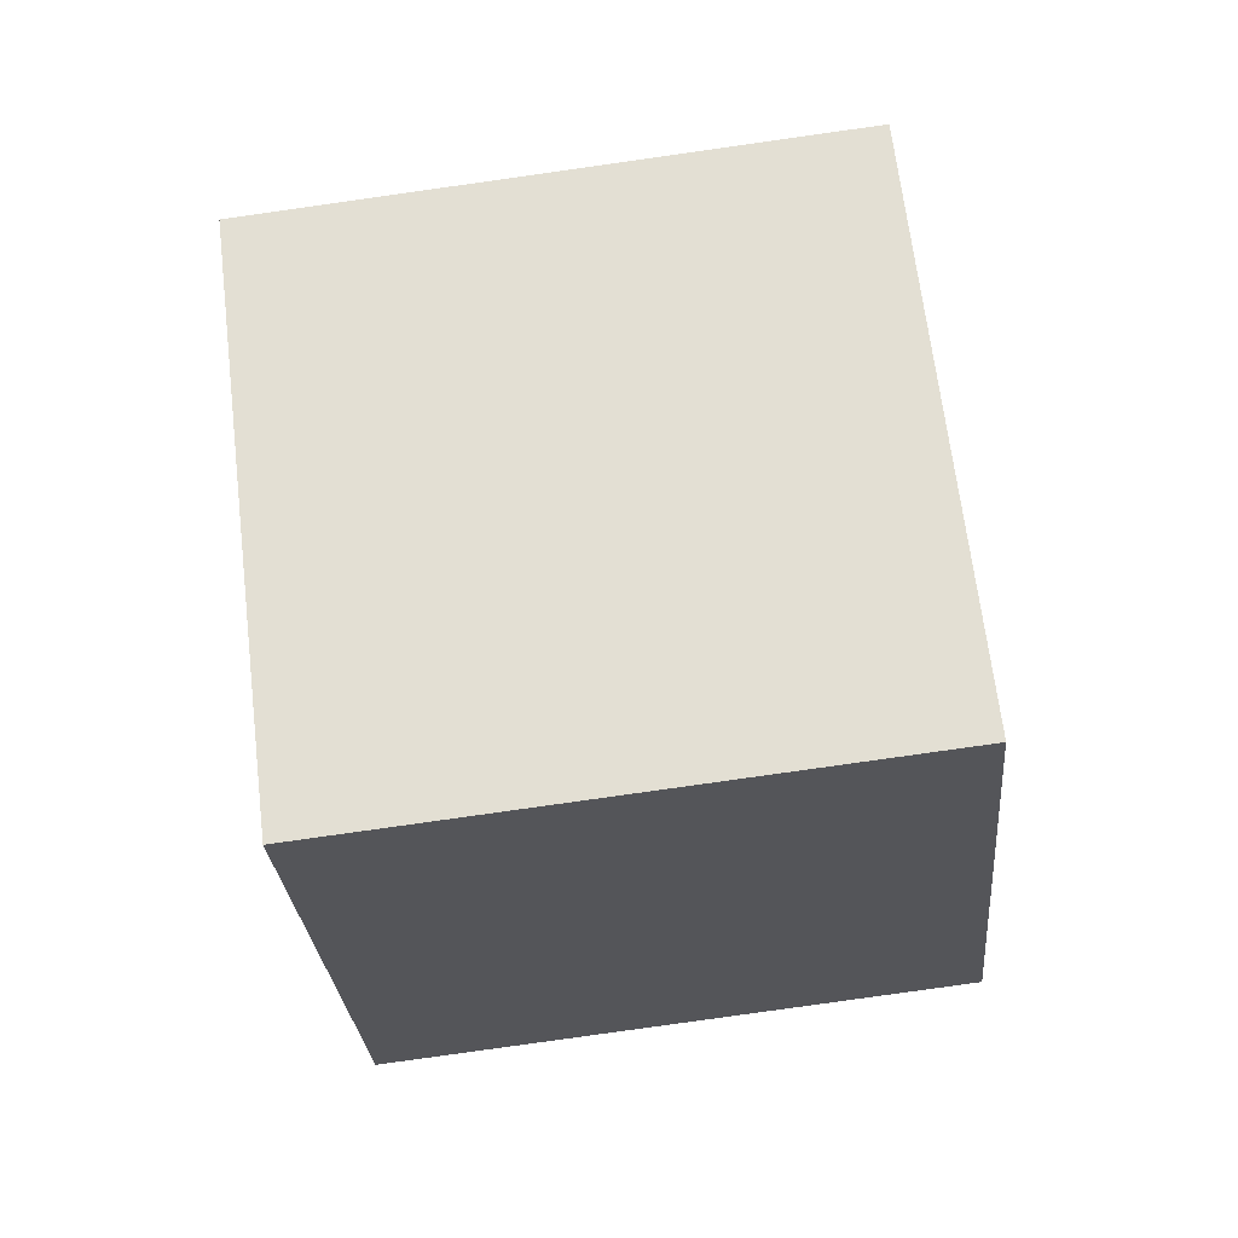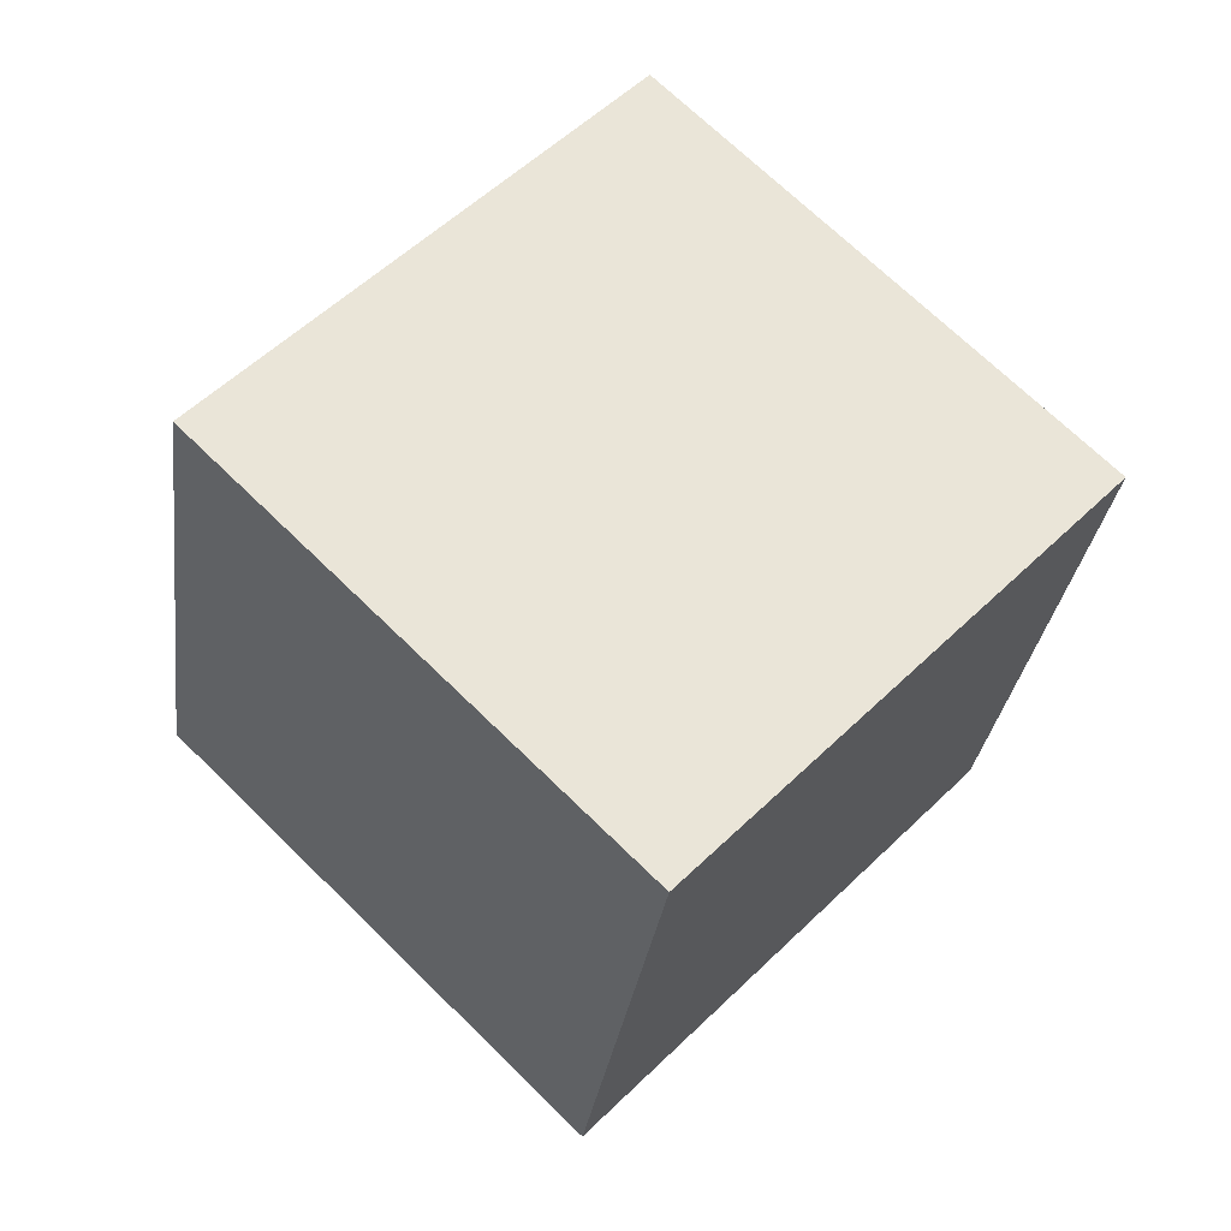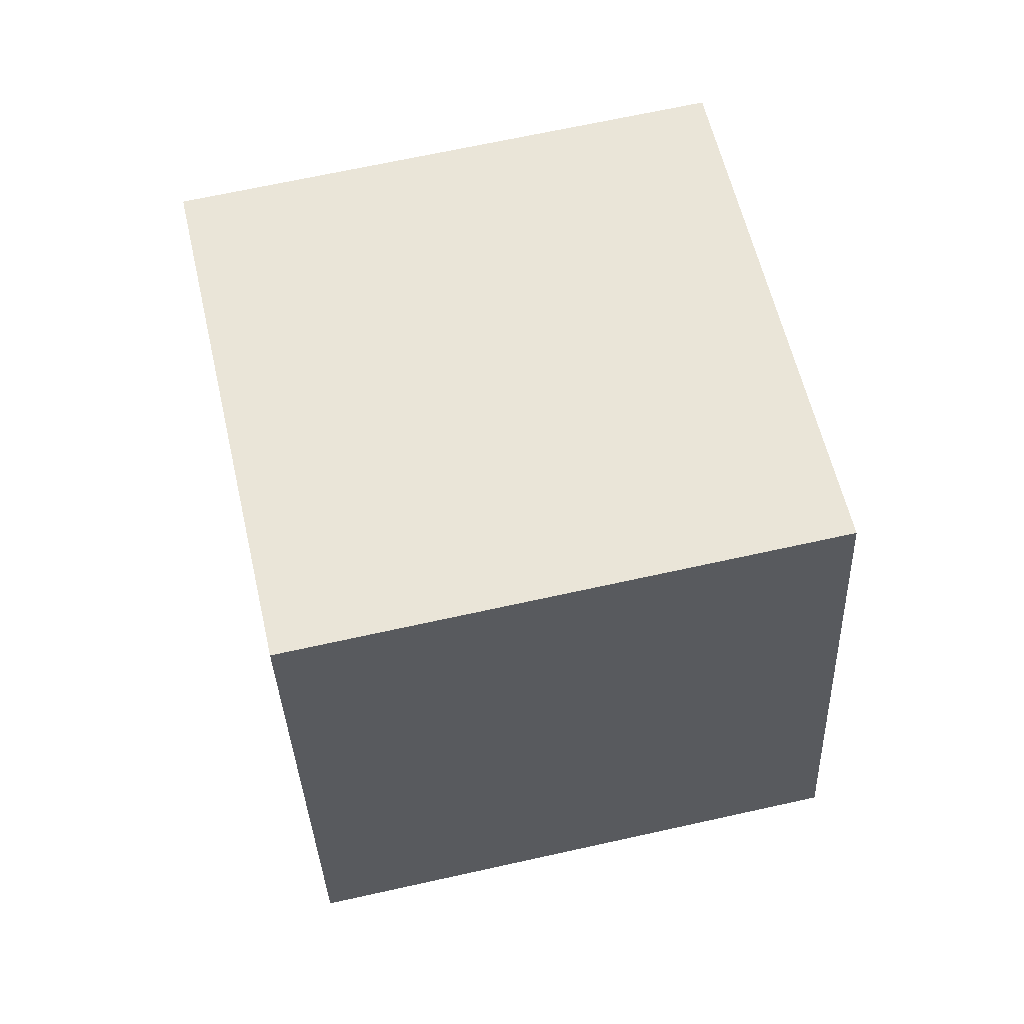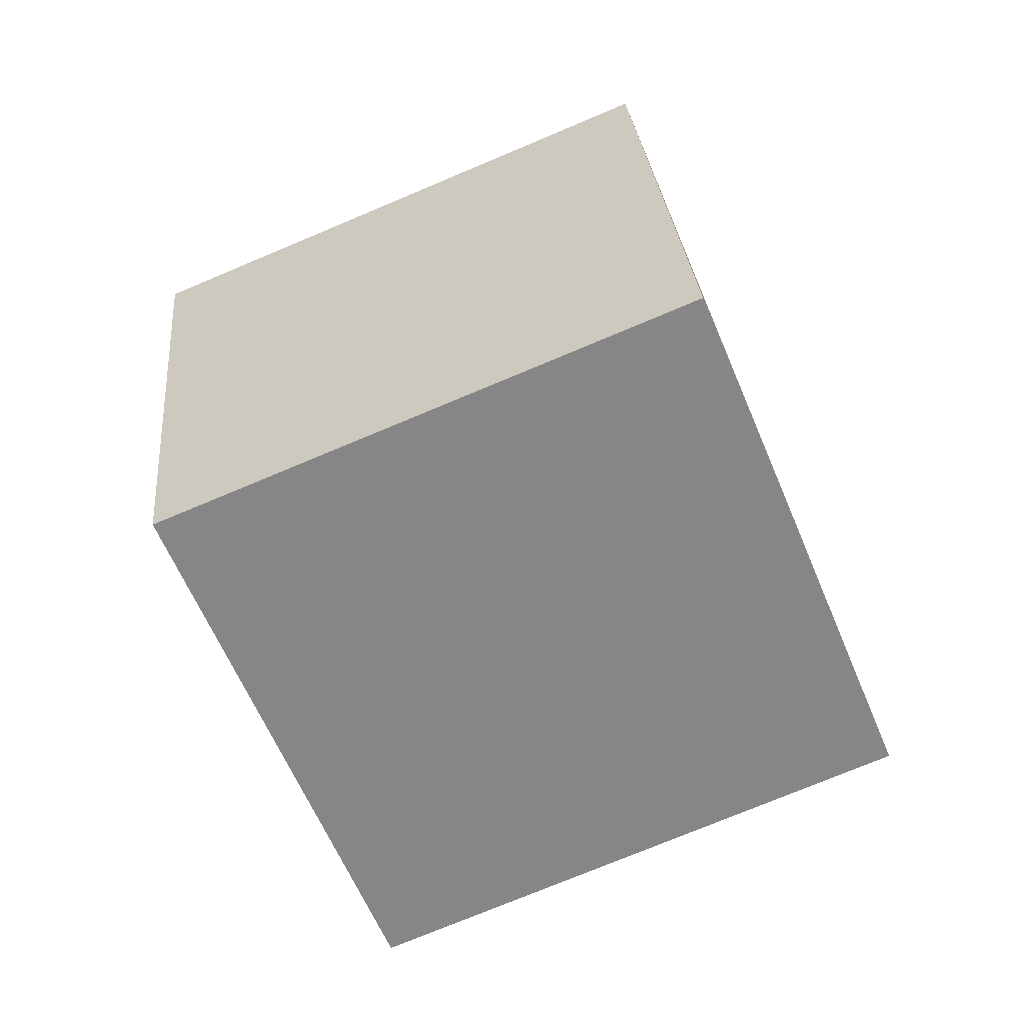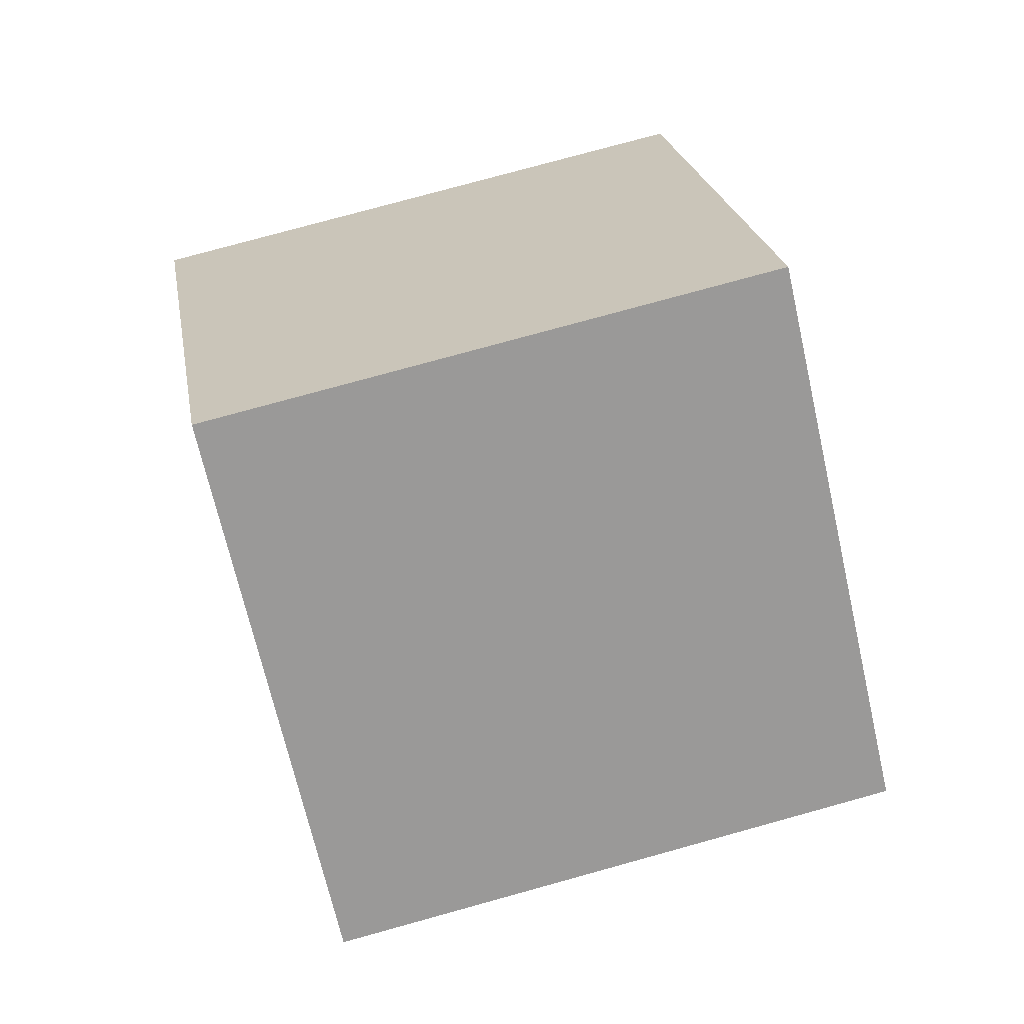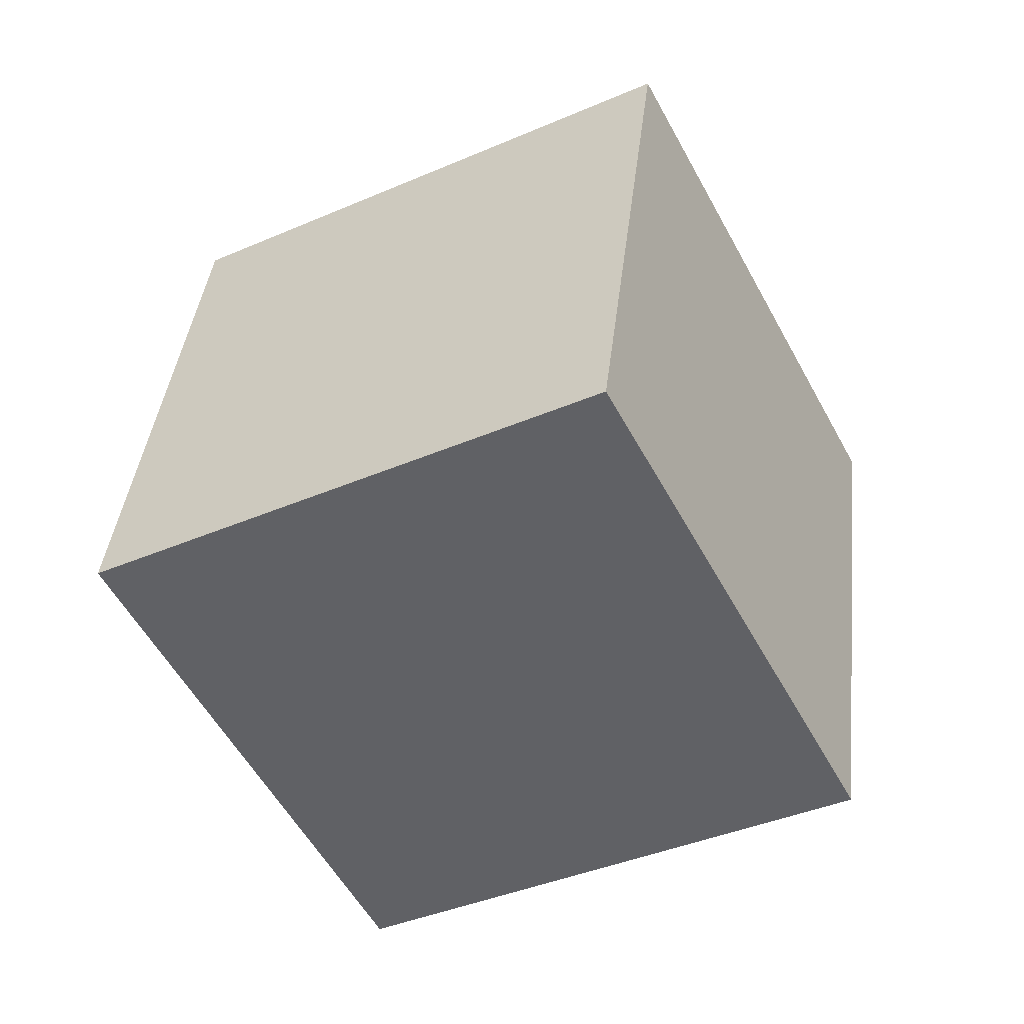
<metadata>
{"format":"obj","ext":"obj","renderer":"f3d","projection":"perspective","resolution":1024,"background":"white","views":[{"elev":-67.9,"azim":-74.8,"up":"+Y"},{"elev":63.0,"azim":-3.1,"up":"+Z"},{"elev":49.6,"azim":120.1,"up":"+Z"},{"elev":-56.0,"azim":-115.4,"up":"+Z"},{"elev":69.6,"azim":-97.9,"up":"+Y"},{"elev":-46.3,"azim":-19.3,"up":"+Z"}]}
</metadata>
<code>
o Cube
v -41.55 3.248 38.26
v -49.99 1.013 -26.48
v -2.31 45 -34.21
v 6.13 47.24 30.53
v 2.31 -45 34.21
v -6.13 -47.24 -30.53
v 41.55 -3.248 -38.26
v 49.99 -1.013 26.48
f 1 2 3 4
f 5 8 7 6
f 1 5 6 2
f 2 6 7 3
f 3 7 8 4
f 5 1 4 8

</code>
